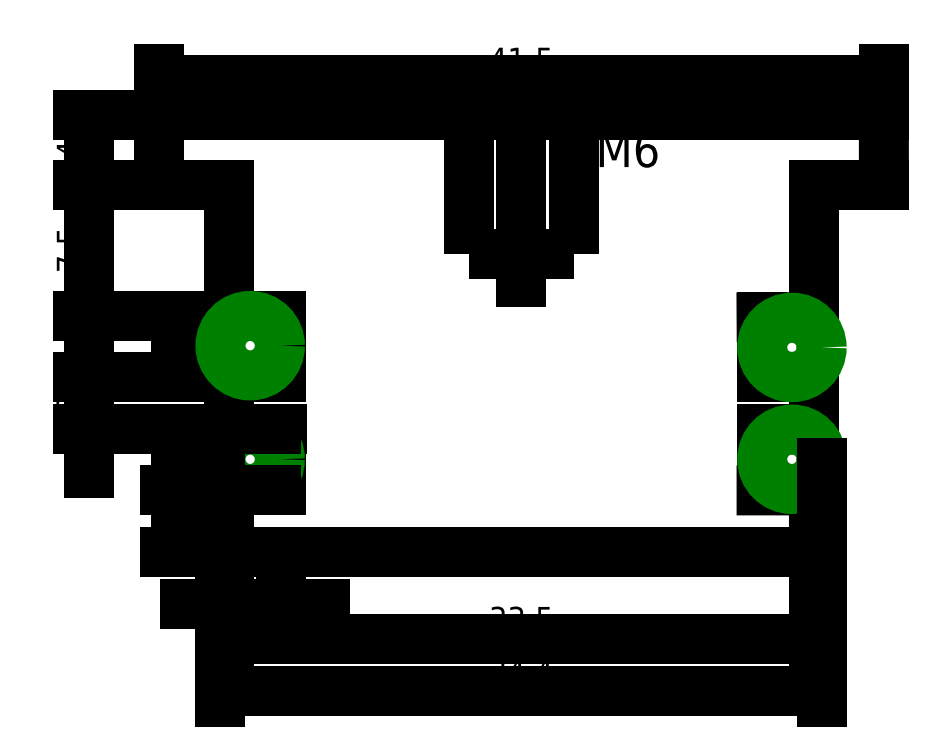
<metadata>
{"format":"dxf","ext":"dxf","renderer":"ezdxf+matplotlib","layout":"modelspace","background":"white","min_lineweight":24,"dpi":150}
</metadata>
<code>
0
SECTION
2
ENTITIES
0
HATCH
8
O-Ringe
10
0
20
0
30
0
210
0
220
0
230
1
2
ansi31
70
    0
71
    0
91
    1
92
    0
93
    1
72
    2
10
32.24
20
11.68
40
1.7
50
0
51
360
73
    1
97
    0
75
    0
76
    1
52
1.047
41
0.2
77
    0
78
    0
98
    0
0
HATCH
8
O-Ringe
10
0
20
0
30
0
210
0
220
0
230
1
2
ansi31
70
    0
71
    0
91
    1
92
    0
93
    1
72
    2
10
1.235
20
11.78
40
1.7
50
0
51
360
73
    1
97
    0
75
    0
76
    1
52
1.047
41
0.2
77
    0
78
    0
98
    0
0
HATCH
8
O-Ringe
10
0
20
0
30
0
210
0
220
0
230
1
2
ansi31
70
    0
71
    0
91
    1
92
    0
93
    1
72
    2
10
1.235
20
5.28
40
1.7
50
0
51
360
73
    1
97
    0
75
    0
76
    1
52
1.047
41
0.2
77
    0
78
    0
98
    0
0
HATCH
8
O-Ringe
10
0
20
0
30
0
210
0
220
0
230
1
2
ansi31
70
    0
71
    0
91
    1
92
    0
93
    1
72
    2
10
32.24
20
5.28
40
1.7
50
0
51
360
73
    1
97
    0
75
    0
76
    1
52
1.047
41
0.2
77
    0
78
    0
98
    0
0
LINE
8
Grundkörper
10
0
20
0
11
33.5
21
-1.388e-16
0
LINE
8
Grundkörper
10
0
20
0
11
8.327e-17
21
3.5
0
LINE
8
Grundkörper
10
8.327e-17
20
3.5
11
3
21
3.5
0
LINE
8
Grundkörper
10
4.718e-16
20
7
11
4.718e-16
21
10
0
LINE
8
Grundkörper
10
4.718e-16
20
10
11
3
21
10
0
LINE
8
Grundkörper
10
3
20
10
11
3
21
13.5
0
LINE
8
Grundkörper
10
3
20
13.5
11
7.216e-16
21
13.5
0
LINE
8
Grundkörper
10
0
20
21
11
-4
21
21
0
LINE
8
Grundkörper
10
4.163e-16
20
13.5
11
6.661e-16
21
21
0
LINE
8
Grundkörper
10
33.5
20
5.551e-17
11
33.49
21
3.5
0
LINE
8
Grundkörper
10
33.49
20
3.5
11
30.5
21
3.5
0
LINE
8
Grundkörper
10
30.5
20
3.5
11
30.5
21
7
0
LINE
8
Grundkörper
10
30.5
20
7
11
33.5
21
7
0
DIMENSION
8
Maße
2
*D1
10
-3
20
3.5
30
0
11
-3.987
21
1.75
31
0
70
   32
71
    5
72
    0
3
Standard
53
0
210
0
220
0
230
1
13
0
23
0
33
0
14
8.327e-17
24
3.5
34
0
50
90
0
DIMENSION
8
Maße
2
*D2
10
-8
20
10
30
0
11
-8.988
21
8.5
31
0
70
   32
71
    5
72
    0
3
Standard
53
0
210
0
220
0
230
1
13
4.718e-16
23
7
33
0
14
0
24
10
34
0
50
90
0
DIMENSION
8
Maße
2
*D3
10
-3
20
13.5
30
0
11
-3.987
21
11.75
31
0
70
   32
71
    5
72
    0
3
Standard
53
0
210
0
220
0
230
1
13
4.718e-16
23
10
33
0
14
4.163e-16
24
13.5
34
0
50
90
0
DIMENSION
8
Maße
2
*D4
10
3
20
-3
30
0
11
1.5
21
-2.013
31
0
70
   32
71
    5
72
    0
3
Standard
53
0
210
0
220
0
230
1
13
0
23
0
33
0
14
3
24
0
34
0
0
DIMENSION
8
Maße
2
*D5
10
33.5
20
-5
30
0
11
16.75
21
-4.013
31
0
70
   32
71
    5
72
    0
3
Standard
53
0
210
0
220
0
230
1
13
0
23
0
33
0
14
33.5
24
-1.388e-16
34
0
0
LINE
8
Grundkörper
10
33.5
20
7
11
33.49
21
10
0
LINE
8
Grundkörper
10
33.49
20
10
11
30.5
21
10
0
DIMENSION
8
Maße
2
*D6
10
-8
20
21
30
0
11
-8.988
21
17.25
31
0
70
   32
71
    5
72
    0
3
Standard
53
0
210
0
220
0
230
1
13
4.163e-16
23
13.5
33
0
14
0
24
21
34
0
50
90
0
LINE
8
Grundkörper
10
33.5
20
21
11
37.5
21
21
0
DIMENSION
8
Maße
2
*D7
10
-8
20
25
30
0
11
-8.988
21
23
31
0
70
   32
71
    5
72
    0
3
Standard
53
0
210
0
220
0
230
1
13
-4
23
21
33
0
14
-4
24
25
34
0
50
90
0
LINE
8
Grundkörper
10
37.5
20
21
11
37.5
21
25
0
LINE
8
Grundkörper
10
37.5
20
25
11
-4
21
25
0
DIMENSION
8
Maße
2
*D8
10
37.5
20
27
30
0
11
16.75
21
27.99
31
0
70
   32
71
    5
72
    0
3
Standard
53
0
210
0
220
0
230
1
13
-4
23
25
33
0
14
37.5
24
25
34
0
0
CIRCLE
8
O-Ringe
10
32.24
20
5.28
40
1.7
0
LINE
8
Grundkörper
10
3.029
20
7
11
8.327e-17
21
7
0
LINE
8
Grundkörper
10
3
20
3.5
11
3
21
7
0
CIRCLE
8
O-Ringe
10
1.235
20
5.28
40
1.7
0
CIRCLE
8
O-Ringe
10
1.235
20
11.78
40
1.7
0
LINE
8
Hilfslinien
10
40.4
20
13.4
11
40.4
21
13.4
0
LINE
8
Grundkörper
10
30.5
20
10
11
30.5
21
13.4
0
LINE
8
Grundkörper
10
33.5
20
13.4
11
33.5
21
21
0
LINE
8
Grundkörper
10
30.5
20
13.4
11
33.5
21
13.42
0
CIRCLE
8
O-Ringe
10
32.24
20
11.68
40
1.7
0
DIMENSION
8
Maße
2
*D9
10
-3
20
7
30
0
11
-3.987
21
5.25
31
0
70
   32
71
    5
3
Standard
53
0
210
0
220
0
230
1
13
3
23
3.5
33
0
14
3
24
7
34
0
50
90
0
LINE
8
Grundkörper
10
-4
20
21
11
-4
21
25
0
LINE
8
Gewinde
10
19.75
20
25
11
19.75
21
17
0
LINE
8
Gewinde
10
13.75
20
25
11
13.75
21
17
0
LINE
8
Gewinde
10
13.75
20
17
11
19.75
21
17
0
LINE
8
Gewinde
10
16.75
20
26
11
16.75
21
14
0
MTEXT
8
Gewinde
10
21
20
24
30
0
40
2
41
2.889
71
    1
72
    1
1
M6
7
standard
210
0
220
0
230
1
50
0
73
    2
44
1
0
DIMENSION
8
Maße
2
*D10
10
33.93
20
-8
30
0
11
16.73
21
-7.013
31
0
70
   32
71
    5
3
Standard
53
0
210
0
220
0
230
1
13
-0.4648
23
5.291
33
0
14
33.93
24
5.353
34
0
0
ENDSEC
0
EOF

</code>
